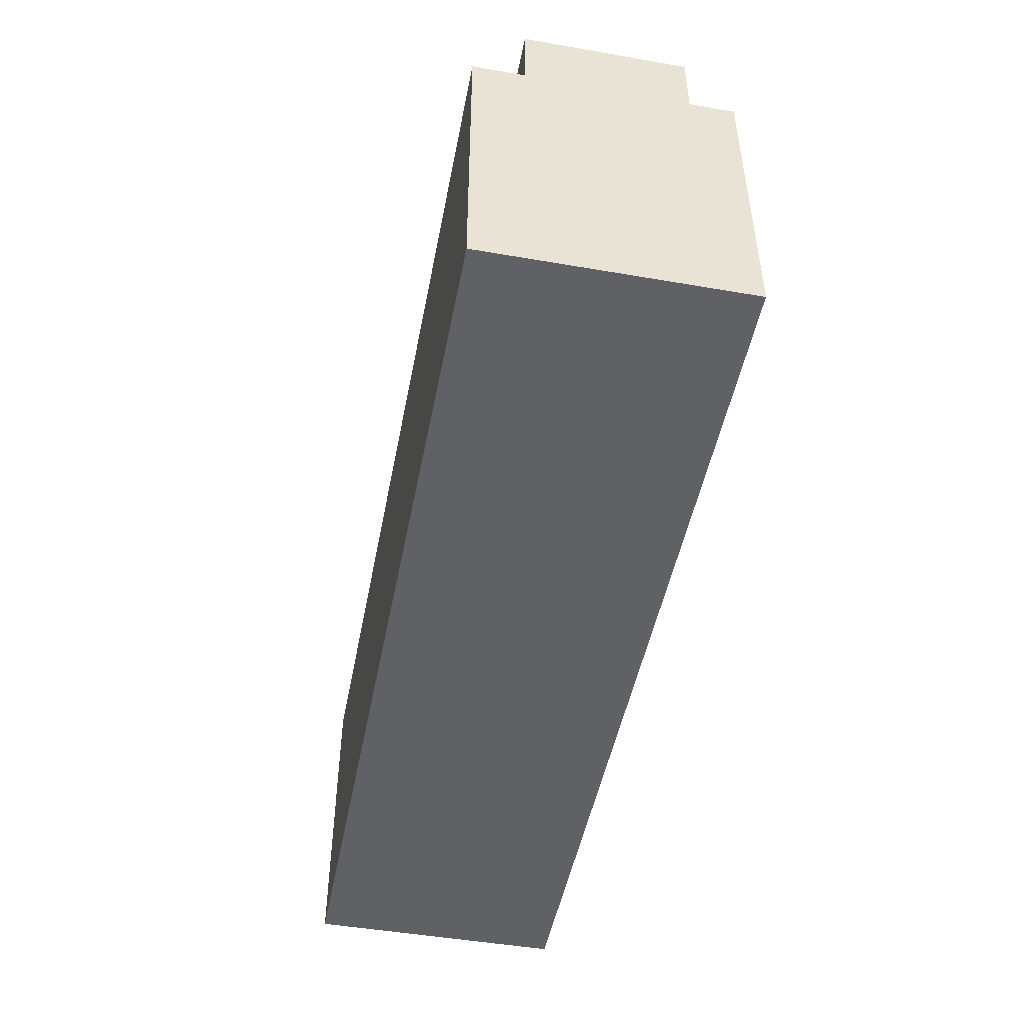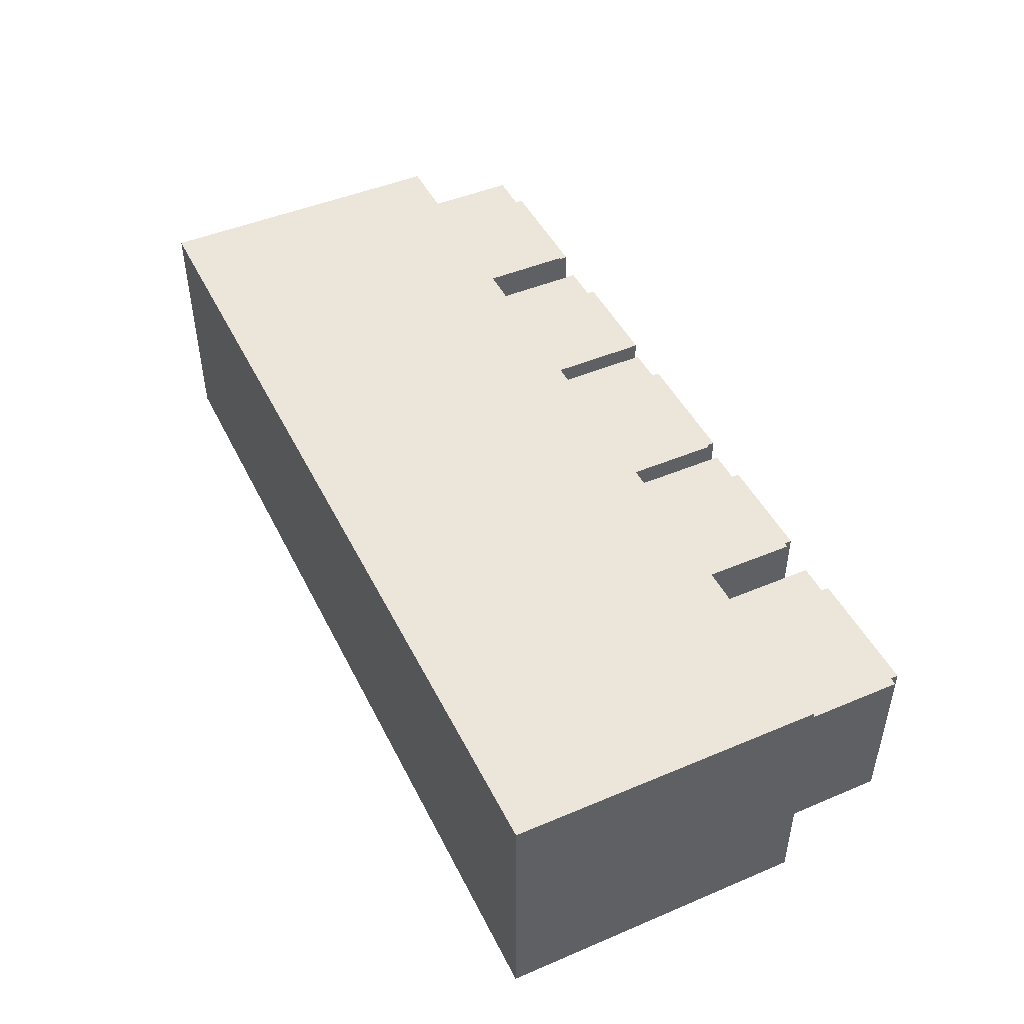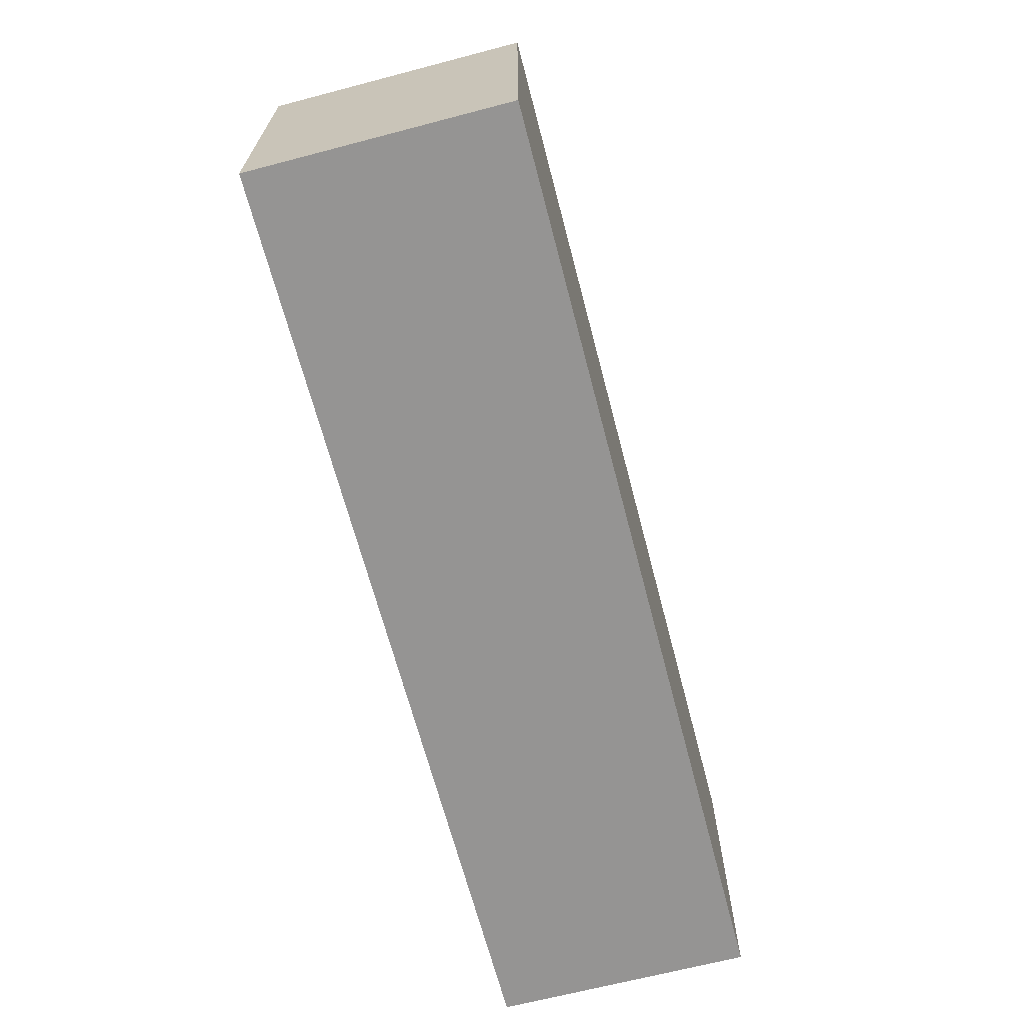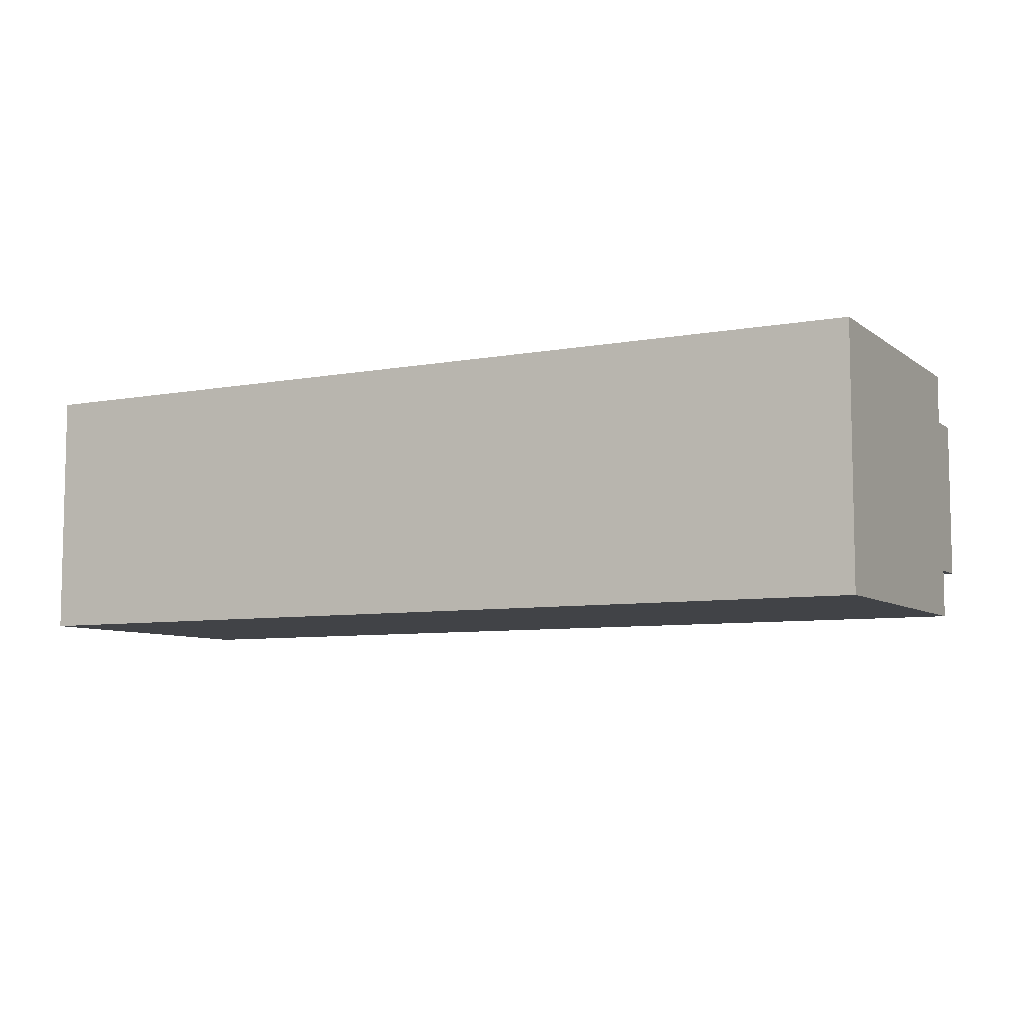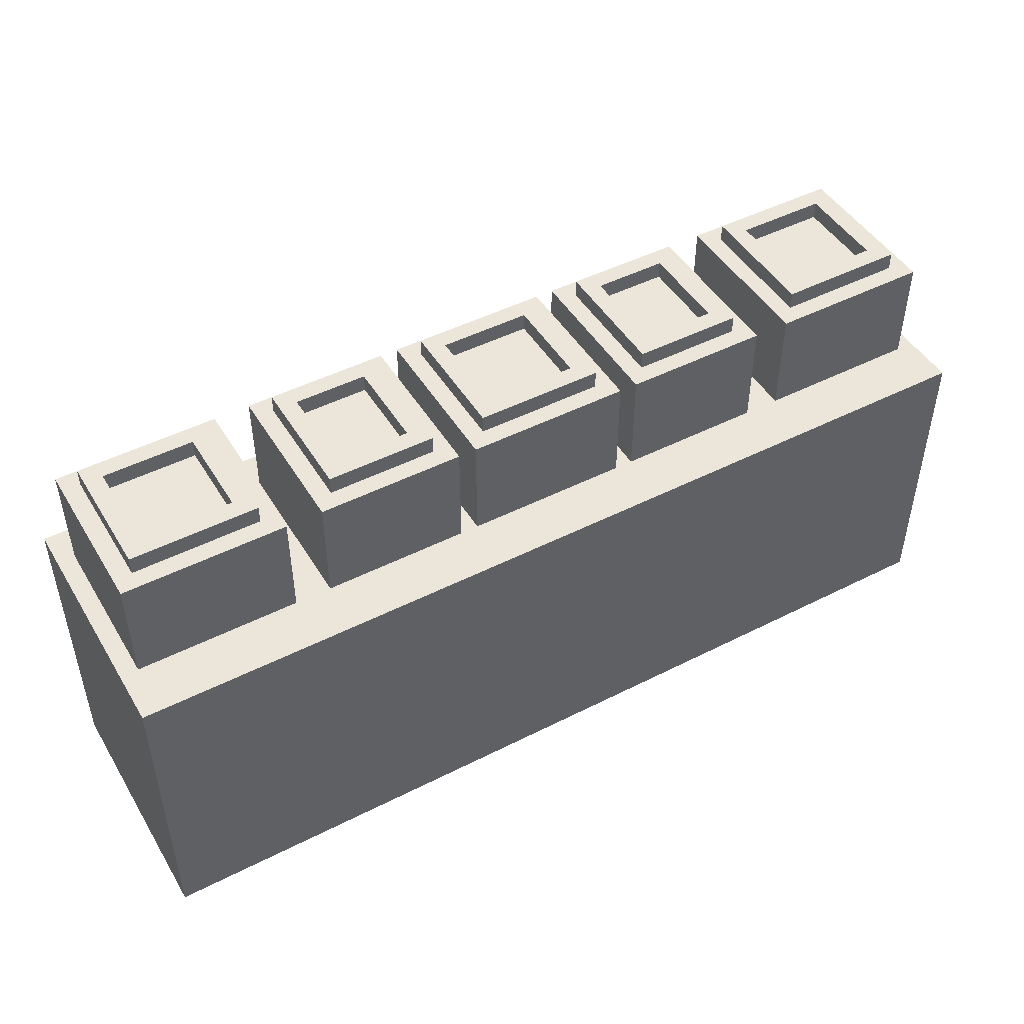
<metadata>
{"format":"obj","ext":"obj","renderer":"f3d","projection":"perspective","resolution":1024,"background":"white","views":[{"elev":-48.7,"azim":79.1,"up":"+Z"},{"elev":46.7,"azim":-115.6,"up":"+Y"},{"elev":-67.1,"azim":104.7,"up":"+Z"},{"elev":-7.3,"azim":-152.1,"up":"+Y"},{"elev":47.2,"azim":-29.9,"up":"+Z"}]}
</metadata>
<code>
o
v -2.5 0 -0.9
v -2.5 0 -2.6
v -2.5 1.4 -0.9
v -2.5 1.4 -2.6
v -2.4 0.3 -0.3
v -2.4 0.3 -0.9
v -2.4 1.2 -0.3
v -2.4 1.2 -0.9
v -2.3 0.4 -0.2
v -2.3 0.4 -0.3
v -2.3 1.1 -0.2
v -2.3 1.1 -0.3
v -1.7 0.5 -0.2
v -1.7 0.5 -0.3
v -1.7 1 -0.2
v -1.7 1 -0.3
v -1.3 0.3 -0.3
v -1.3 0.3 -0.9
v -1.3 1.2 -0.3
v -1.3 1.2 -0.9
v -1.2 0.4 -0.2
v -1.2 0.4 -0.3
v -1.2 1.1 -0.2
v -1.2 1.1 -0.3
v -0.7 0.5 -0.2
v -0.7 0.5 -0.3
v -0.7 1 -0.2
v -0.7 1 -0.3
v -0.4 0.3 -0.3
v -0.4 0.3 -0.9
v -0.4 1.2 -0.3
v -0.4 1.2 -0.9
v -0.3 0.4 -0.2
v -0.3 0.4 -0.3
v -0.3 1.1 -0.2
v -0.3 1.1 -0.3
v 0.3 0.5 -0.2
v 0.3 0.5 -0.3
v 0.3 1 -0.2
v 0.3 1 -0.3
v 0.6 0.3 -0.3
v 0.6 0.3 -0.9
v 0.6 1.2 -0.3
v 0.6 1.2 -0.9
v 0.7 0.4 -0.2
v 0.7 0.4 -0.3
v 0.7 1.1 -0.2
v 0.7 1.1 -0.3
v 1.2 0.5 -0.2
v 1.2 0.5 -0.3
v 1.2 1 -0.2
v 1.2 1 -0.3
v 1.6 0.3 -0.3
v 1.6 0.3 -0.9
v 1.6 1.2 -0.3
v 1.6 1.2 -0.9
v 1.7 0.4 -0.2
v 1.7 0.4 -0.3
v 1.7 1.1 -0.2
v 1.7 1.1 -0.3
v 2.3 0.5 -0.2
v 2.3 0.5 -0.3
v 2.3 1 -0.2
v 2.3 1 -0.3
v -2.2 0.5 -0.2
v -2.2 0.5 -0.3
v -2.2 1 -0.2
v -2.2 1 -0.3
v -1.6 0.4 -0.2
v -1.6 0.4 -0.3
v -1.6 1.1 -0.2
v -1.6 1.1 -0.3
v -1.5 0.3 -0.3
v -1.5 0.3 -0.9
v -1.5 1.2 -0.3
v -1.5 1.2 -0.9
v -1.1 0.5 -0.2
v -1.1 0.5 -0.3
v -1.1 1 -0.2
v -1.1 1 -0.3
v -0.6 0.4 -0.2
v -0.6 0.4 -0.3
v -0.6 1.1 -0.2
v -0.6 1.1 -0.3
v -0.5 0.3 -0.3
v -0.5 0.3 -0.9
v -0.5 1.2 -0.3
v -0.5 1.2 -0.9
v -0.2 0.5 -0.2
v -0.2 0.5 -0.3
v -0.2 1 -0.2
v -0.2 1 -0.3
v 0.4 0.4 -0.2
v 0.4 0.4 -0.3
v 0.4 1.1 -0.2
v 0.4 1.1 -0.3
v 0.5 0.3 -0.3
v 0.5 0.3 -0.9
v 0.5 1.2 -0.3
v 0.5 1.2 -0.9
v 0.8 0.5 -0.2
v 0.8 0.5 -0.3
v 0.8 1 -0.2
v 0.8 1 -0.3
v 1.3 0.4 -0.2
v 1.3 0.4 -0.3
v 1.3 1.1 -0.2
v 1.3 1.1 -0.3
v 1.4 0.3 -0.3
v 1.4 0.3 -0.9
v 1.4 1.2 -0.3
v 1.4 1.2 -0.9
v 1.8 0.5 -0.2
v 1.8 0.5 -0.3
v 1.8 1 -0.2
v 1.8 1 -0.3
v 2.4 0.4 -0.2
v 2.4 0.4 -0.3
v 2.4 1.1 -0.2
v 2.4 1.1 -0.3
v 2.5 0.3 -0.3
v 2.5 0.3 -0.9
v 2.5 1.2 -0.3
v 2.5 1.2 -0.9
v 2.6 0 -0.9
v 2.6 0 -2.6
v 2.6 1.4 -0.9
v 2.6 1.4 -2.6
v -2.3 0.4 -0.2
v -2.3 1.1 -0.2
v -2.2 0.5 -0.2
v -2.2 1 -0.2
v -1.7 0.5 -0.2
v -1.7 1 -0.2
v -1.6 0.4 -0.2
v -1.6 1.1 -0.2
v -1.2 0.4 -0.2
v -1.2 1.1 -0.2
v -1.1 0.5 -0.2
v -1.1 1 -0.2
v -0.7 0.5 -0.2
v -0.7 1 -0.2
v -0.6 0.4 -0.2
v -0.6 1.1 -0.2
v -0.3 0.4 -0.2
v -0.3 1.1 -0.2
v -0.2 0.5 -0.2
v -0.2 1 -0.2
v 0.3 0.5 -0.2
v 0.3 1 -0.2
v 0.4 0.4 -0.2
v 0.4 1.1 -0.2
v 0.7 0.4 -0.2
v 0.7 1.1 -0.2
v 0.8 0.5 -0.2
v 0.8 1 -0.2
v 1.2 0.5 -0.2
v 1.2 1 -0.2
v 1.3 0.4 -0.2
v 1.3 1.1 -0.2
v 1.7 0.4 -0.2
v 1.7 1.1 -0.2
v 1.8 0.5 -0.2
v 1.8 1 -0.2
v 2.3 0.5 -0.2
v 2.3 1 -0.2
v 2.4 0.4 -0.2
v 2.4 1.1 -0.2
v -2.4 0.3 -0.3
v -2.4 1.2 -0.3
v -2.3 0.4 -0.3
v -2.3 1.1 -0.3
v -2.2 0.5 -0.3
v -2.2 1 -0.3
v -1.7 0.5 -0.3
v -1.7 1 -0.3
v -1.6 0.4 -0.3
v -1.6 1.1 -0.3
v -1.5 0.3 -0.3
v -1.5 1.2 -0.3
v -1.3 0.3 -0.3
v -1.3 1.2 -0.3
v -1.2 0.4 -0.3
v -1.2 1.1 -0.3
v -1.1 0.5 -0.3
v -1.1 1 -0.3
v -0.7 0.5 -0.3
v -0.7 1 -0.3
v -0.6 0.4 -0.3
v -0.6 1.1 -0.3
v -0.5 0.3 -0.3
v -0.5 1.2 -0.3
v -0.4 0.3 -0.3
v -0.4 1.2 -0.3
v -0.3 0.4 -0.3
v -0.3 1.1 -0.3
v -0.2 0.5 -0.3
v -0.2 1 -0.3
v 0.3 0.5 -0.3
v 0.3 1 -0.3
v 0.4 0.4 -0.3
v 0.4 1.1 -0.3
v 0.5 0.3 -0.3
v 0.5 1.2 -0.3
v 0.6 0.3 -0.3
v 0.6 1.2 -0.3
v 0.7 0.4 -0.3
v 0.7 1.1 -0.3
v 0.8 0.5 -0.3
v 0.8 1 -0.3
v 1.2 0.5 -0.3
v 1.2 1 -0.3
v 1.3 0.4 -0.3
v 1.3 1.1 -0.3
v 1.4 0.3 -0.3
v 1.4 1.2 -0.3
v 1.6 0.3 -0.3
v 1.6 1.2 -0.3
v 1.7 0.4 -0.3
v 1.7 1.1 -0.3
v 1.8 0.5 -0.3
v 1.8 1 -0.3
v 2.3 0.5 -0.3
v 2.3 1 -0.3
v 2.4 0.4 -0.3
v 2.4 1.1 -0.3
v 2.5 0.3 -0.3
v 2.5 1.2 -0.3
v -2.5 0 -0.9
v -2.5 1.4 -0.9
v -2.4 0.3 -0.9
v -2.4 1.2 -0.9
v -1.5 0.3 -0.9
v -1.5 1.2 -0.9
v -1.3 0.3 -0.9
v -1.3 1.2 -0.9
v -0.5 0.3 -0.9
v -0.5 1.2 -0.9
v -0.4 0.3 -0.9
v -0.4 1.2 -0.9
v 0.5 0.3 -0.9
v 0.5 1.2 -0.9
v 0.6 0.3 -0.9
v 0.6 1.2 -0.9
v 1.4 0.3 -0.9
v 1.4 1.2 -0.9
v 1.6 0.3 -0.9
v 1.6 1.2 -0.9
v 2.5 0.3 -0.9
v 2.5 1.2 -0.9
v 2.6 0 -0.9
v 2.6 1.4 -0.9
v -2.5 0 -2.6
v -2.5 1.4 -2.6
v 2.6 0 -2.6
v 2.6 1.4 -2.6
v -2.5 0 -0.9
v 2.6 0 -0.9
v -2.5 0 -2.6
v 2.6 0 -2.6
v -2.4 0.3 -0.3
v -1.5 0.3 -0.3
v -1.3 0.3 -0.3
v -0.5 0.3 -0.3
v -0.4 0.3 -0.3
v 0.5 0.3 -0.3
v 0.6 0.3 -0.3
v 1.4 0.3 -0.3
v 1.6 0.3 -0.3
v 2.5 0.3 -0.3
v -2.4 0.3 -0.9
v -1.5 0.3 -0.9
v -1.3 0.3 -0.9
v -0.5 0.3 -0.9
v -0.4 0.3 -0.9
v 0.5 0.3 -0.9
v 0.6 0.3 -0.9
v 1.4 0.3 -0.9
v 1.6 0.3 -0.9
v 2.5 0.3 -0.9
v -2.3 0.4 -0.2
v -1.6 0.4 -0.2
v -1.2 0.4 -0.2
v -0.6 0.4 -0.2
v -0.3 0.4 -0.2
v 0.4 0.4 -0.2
v 0.7 0.4 -0.2
v 1.3 0.4 -0.2
v 1.7 0.4 -0.2
v 2.4 0.4 -0.2
v -2.3 0.4 -0.3
v -1.6 0.4 -0.3
v -1.2 0.4 -0.3
v -0.6 0.4 -0.3
v -0.3 0.4 -0.3
v 0.4 0.4 -0.3
v 0.7 0.4 -0.3
v 1.3 0.4 -0.3
v 1.7 0.4 -0.3
v 2.4 0.4 -0.3
v -2.2 1 -0.2
v -1.7 1 -0.2
v -1.1 1 -0.2
v -0.7 1 -0.2
v -0.2 1 -0.2
v 0.3 1 -0.2
v 0.8 1 -0.2
v 1.2 1 -0.2
v 1.8 1 -0.2
v 2.3 1 -0.2
v -2.2 1 -0.3
v -1.7 1 -0.3
v -1.1 1 -0.3
v -0.7 1 -0.3
v -0.2 1 -0.3
v 0.3 1 -0.3
v 0.8 1 -0.3
v 1.2 1 -0.3
v 1.8 1 -0.3
v 2.3 1 -0.3
v -2.2 0.5 -0.2
v -1.7 0.5 -0.2
v -1.1 0.5 -0.2
v -0.7 0.5 -0.2
v -0.2 0.5 -0.2
v 0.3 0.5 -0.2
v 0.8 0.5 -0.2
v 1.2 0.5 -0.2
v 1.8 0.5 -0.2
v 2.3 0.5 -0.2
v -2.2 0.5 -0.3
v -1.7 0.5 -0.3
v -1.1 0.5 -0.3
v -0.7 0.5 -0.3
v -0.2 0.5 -0.3
v 0.3 0.5 -0.3
v 0.8 0.5 -0.3
v 1.2 0.5 -0.3
v 1.8 0.5 -0.3
v 2.3 0.5 -0.3
v -2.3 1.1 -0.2
v -1.6 1.1 -0.2
v -1.2 1.1 -0.2
v -0.6 1.1 -0.2
v -0.3 1.1 -0.2
v 0.4 1.1 -0.2
v 0.7 1.1 -0.2
v 1.3 1.1 -0.2
v 1.7 1.1 -0.2
v 2.4 1.1 -0.2
v -2.3 1.1 -0.3
v -1.6 1.1 -0.3
v -1.2 1.1 -0.3
v -0.6 1.1 -0.3
v -0.3 1.1 -0.3
v 0.4 1.1 -0.3
v 0.7 1.1 -0.3
v 1.3 1.1 -0.3
v 1.7 1.1 -0.3
v 2.4 1.1 -0.3
v -2.4 1.2 -0.3
v -1.5 1.2 -0.3
v -1.3 1.2 -0.3
v -0.5 1.2 -0.3
v -0.4 1.2 -0.3
v 0.5 1.2 -0.3
v 0.6 1.2 -0.3
v 1.4 1.2 -0.3
v 1.6 1.2 -0.3
v 2.5 1.2 -0.3
v -2.4 1.2 -0.9
v -1.5 1.2 -0.9
v -1.3 1.2 -0.9
v -0.5 1.2 -0.9
v -0.4 1.2 -0.9
v 0.5 1.2 -0.9
v 0.6 1.2 -0.9
v 1.4 1.2 -0.9
v 1.6 1.2 -0.9
v 2.5 1.2 -0.9
v -2.5 1.4 -0.9
v 2.6 1.4 -0.9
v -2.5 1.4 -2.6
v 2.6 1.4 -2.6
f 3 2 1
f 4 2 3
f 7 6 5
f 8 6 7
f 11 10 9
f 12 10 11
f 15 14 13
f 16 14 15
f 19 18 17
f 20 18 19
f 23 22 21
f 24 22 23
f 27 26 25
f 28 26 27
f 31 30 29
f 32 30 31
f 35 34 33
f 36 34 35
f 39 38 37
f 40 38 39
f 43 42 41
f 44 42 43
f 47 46 45
f 48 46 47
f 51 50 49
f 52 50 51
f 55 54 53
f 56 54 55
f 59 58 57
f 60 58 59
f 63 62 61
f 64 62 63
f 65 66 67
f 67 66 68
f 69 70 71
f 71 70 72
f 73 74 75
f 75 74 76
f 77 78 79
f 79 78 80
f 81 82 83
f 83 82 84
f 85 86 87
f 87 86 88
f 89 90 91
f 91 90 92
f 93 94 95
f 95 94 96
f 97 98 99
f 99 98 100
f 101 102 103
f 103 102 104
f 105 106 107
f 107 106 108
f 109 110 111
f 111 110 112
f 113 114 115
f 115 114 116
f 117 118 119
f 119 118 120
f 121 122 123
f 123 122 124
f 125 126 127
f 127 126 128
f 131 130 129
f 132 130 131
f 133 131 129
f 134 130 132
f 135 133 129
f 135 134 133
f 136 130 134
f 136 134 135
f 139 138 137
f 140 138 139
f 141 139 137
f 142 138 140
f 143 141 137
f 143 142 141
f 144 138 142
f 144 142 143
f 147 146 145
f 148 146 147
f 149 147 145
f 150 146 148
f 151 149 145
f 151 150 149
f 152 146 150
f 152 150 151
f 155 154 153
f 156 154 155
f 157 155 153
f 158 154 156
f 159 157 153
f 159 158 157
f 160 154 158
f 160 158 159
f 163 162 161
f 164 162 163
f 165 163 161
f 166 162 164
f 167 165 161
f 167 166 165
f 168 162 166
f 168 166 167
f 171 170 169
f 172 170 171
f 175 174 173
f 176 174 175
f 177 171 169
f 178 170 172
f 179 177 169
f 179 178 177
f 180 170 178
f 180 178 179
f 183 182 181
f 184 182 183
f 187 186 185
f 188 186 187
f 189 183 181
f 190 182 184
f 191 189 181
f 191 190 189
f 192 182 190
f 192 190 191
f 195 194 193
f 196 194 195
f 199 198 197
f 200 198 199
f 201 195 193
f 202 194 196
f 203 201 193
f 203 202 201
f 204 194 202
f 204 202 203
f 207 206 205
f 208 206 207
f 211 210 209
f 212 210 211
f 213 207 205
f 214 206 208
f 215 213 205
f 215 214 213
f 216 206 214
f 216 214 215
f 219 218 217
f 220 218 219
f 223 222 221
f 224 222 223
f 225 219 217
f 226 218 220
f 227 225 217
f 227 226 225
f 228 218 226
f 228 226 227
f 231 230 229
f 232 230 231
f 233 231 229
f 234 230 232
f 235 233 229
f 235 234 233
f 236 230 234
f 236 234 235
f 237 235 229
f 238 230 236
f 239 237 229
f 239 238 237
f 240 230 238
f 240 238 239
f 241 239 229
f 242 230 240
f 243 241 229
f 243 242 241
f 244 230 242
f 244 242 243
f 245 243 229
f 246 230 244
f 247 245 229
f 247 246 245
f 248 230 246
f 248 246 247
f 249 247 229
f 250 230 248
f 251 249 229
f 251 250 249
f 252 230 250
f 252 250 251
f 253 254 255
f 255 254 256
f 259 258 257
f 260 258 259
f 271 262 261
f 272 262 271
f 273 264 263
f 274 264 273
f 275 266 265
f 276 266 275
f 277 268 267
f 278 268 277
f 279 270 269
f 280 270 279
f 291 282 281
f 292 282 291
f 293 284 283
f 294 284 293
f 295 286 285
f 296 286 295
f 297 288 287
f 298 288 297
f 299 290 289
f 300 290 299
f 311 302 301
f 312 302 311
f 313 304 303
f 314 304 313
f 315 306 305
f 316 306 315
f 317 308 307
f 318 308 317
f 319 310 309
f 320 310 319
f 321 322 331
f 331 322 332
f 323 324 333
f 333 324 334
f 325 326 335
f 335 326 336
f 327 328 337
f 337 328 338
f 329 330 339
f 339 330 340
f 341 342 351
f 351 342 352
f 343 344 353
f 353 344 354
f 345 346 355
f 355 346 356
f 347 348 357
f 357 348 358
f 349 350 359
f 359 350 360
f 361 362 371
f 371 362 372
f 363 364 373
f 373 364 374
f 365 366 375
f 375 366 376
f 367 368 377
f 377 368 378
f 369 370 379
f 379 370 380
f 381 382 383
f 383 382 384

</code>
